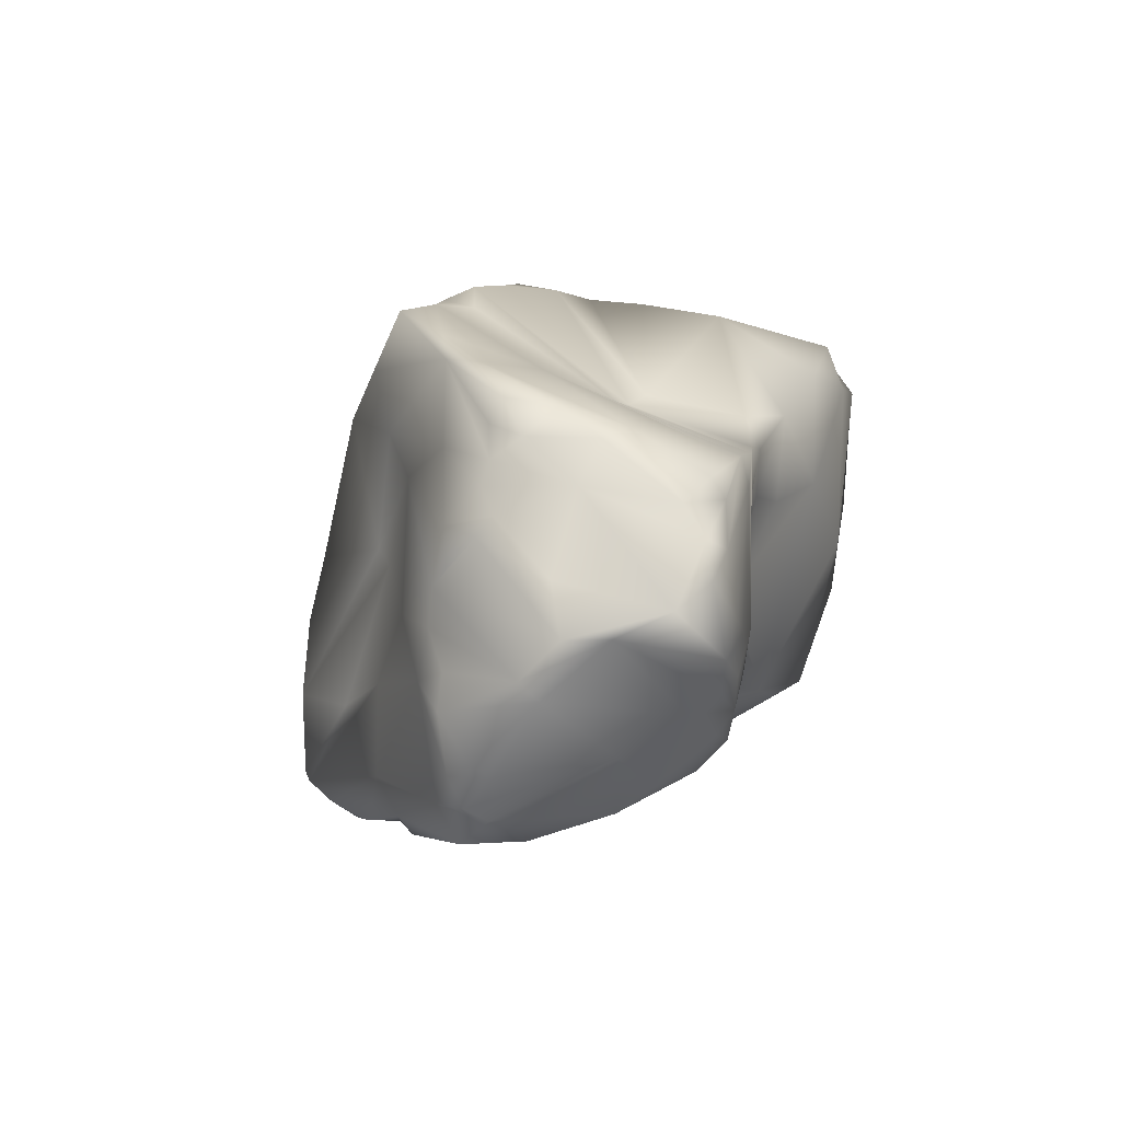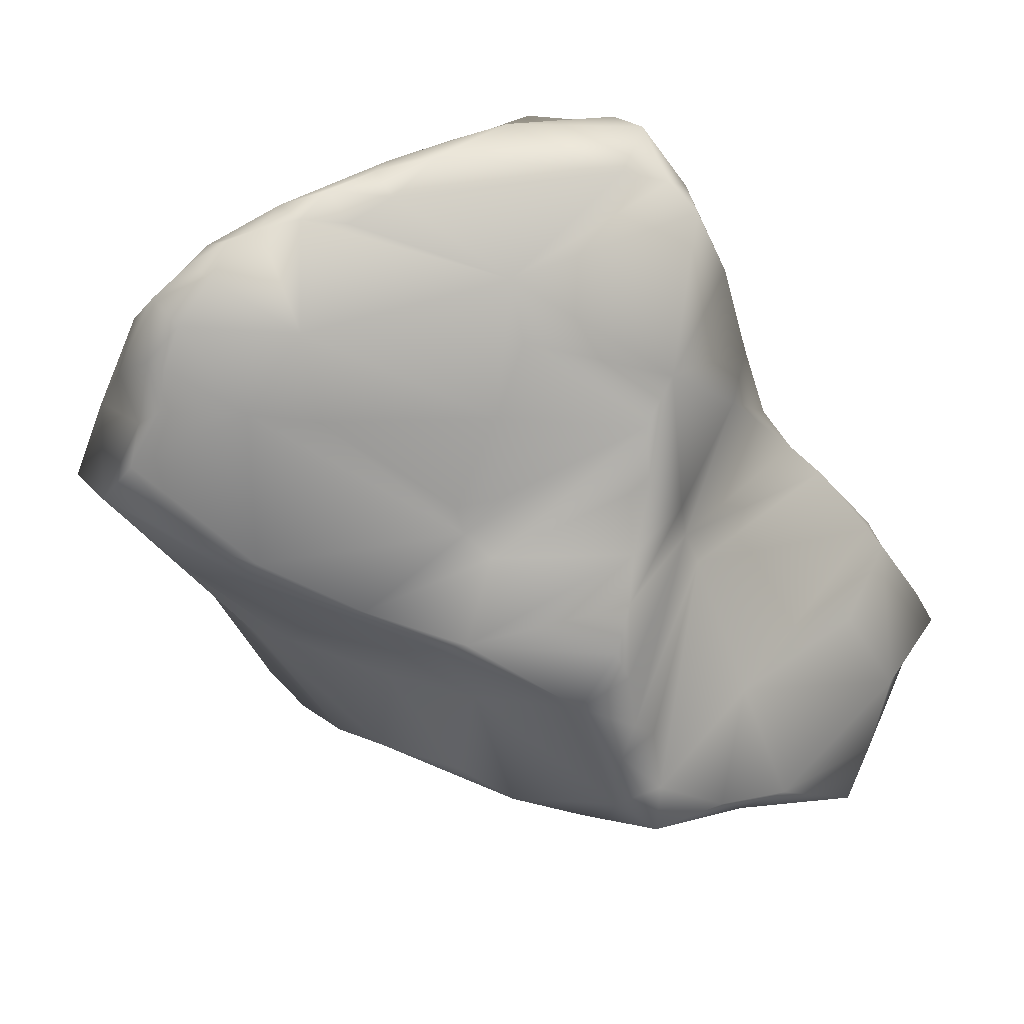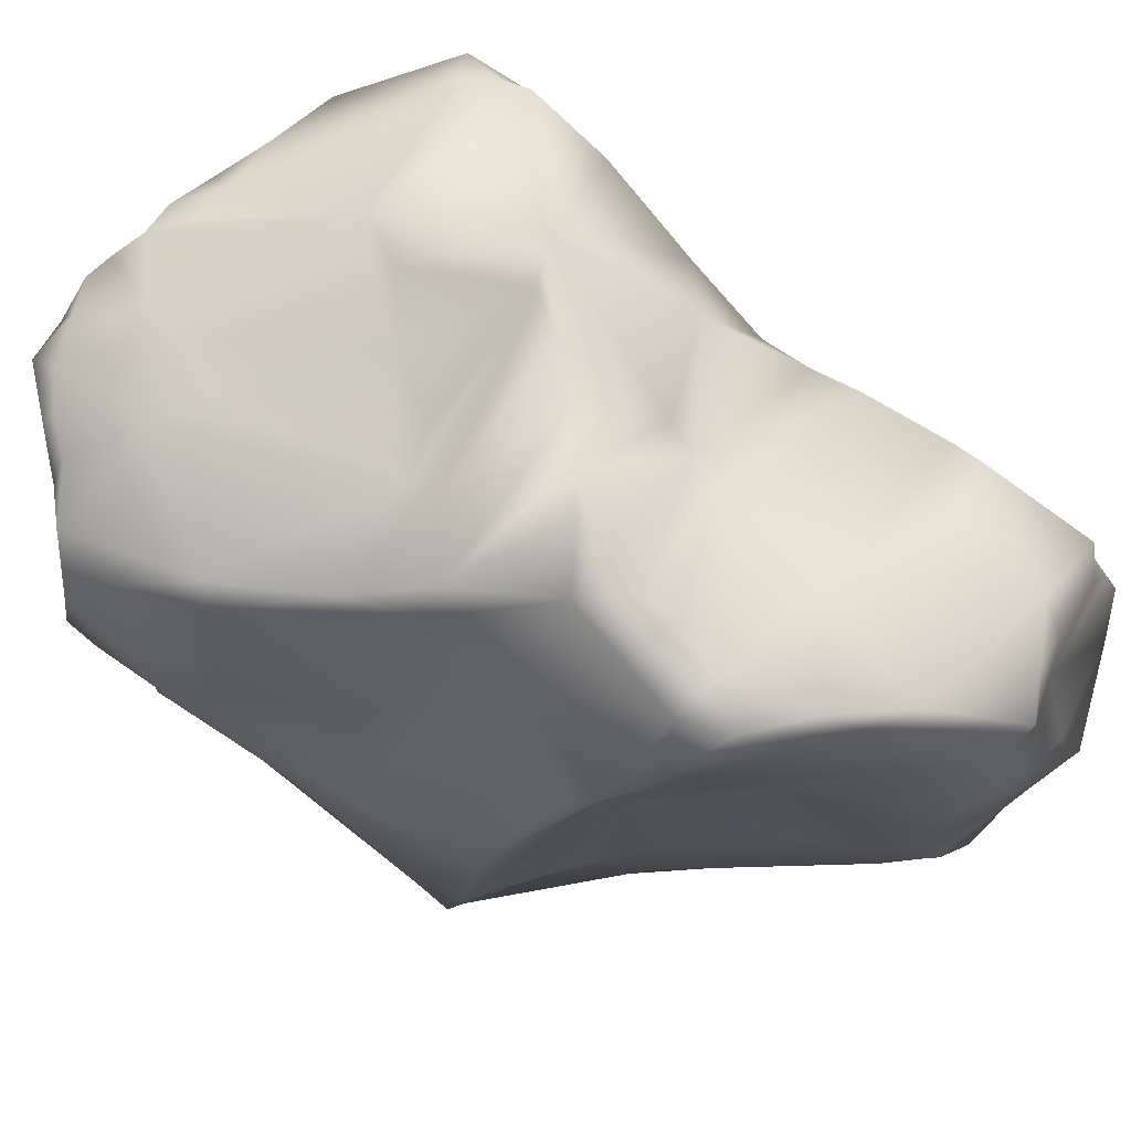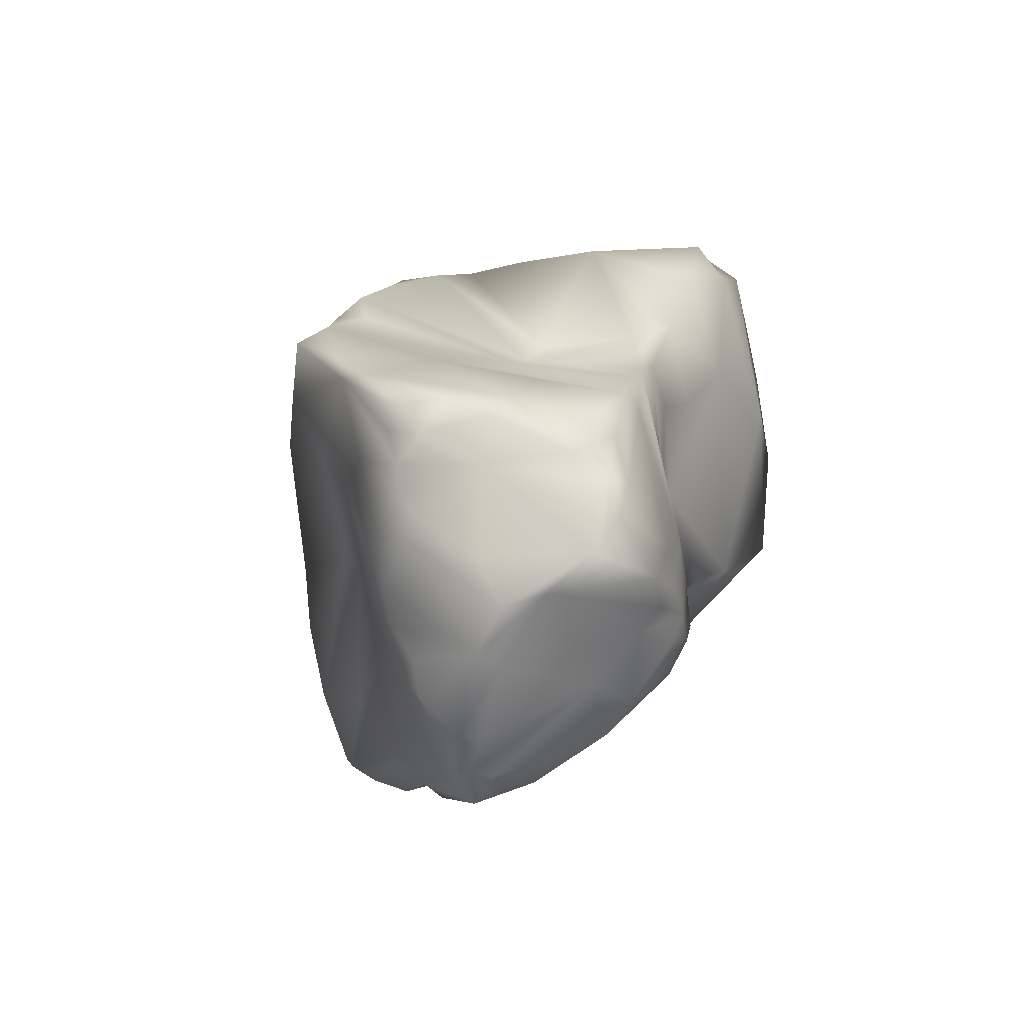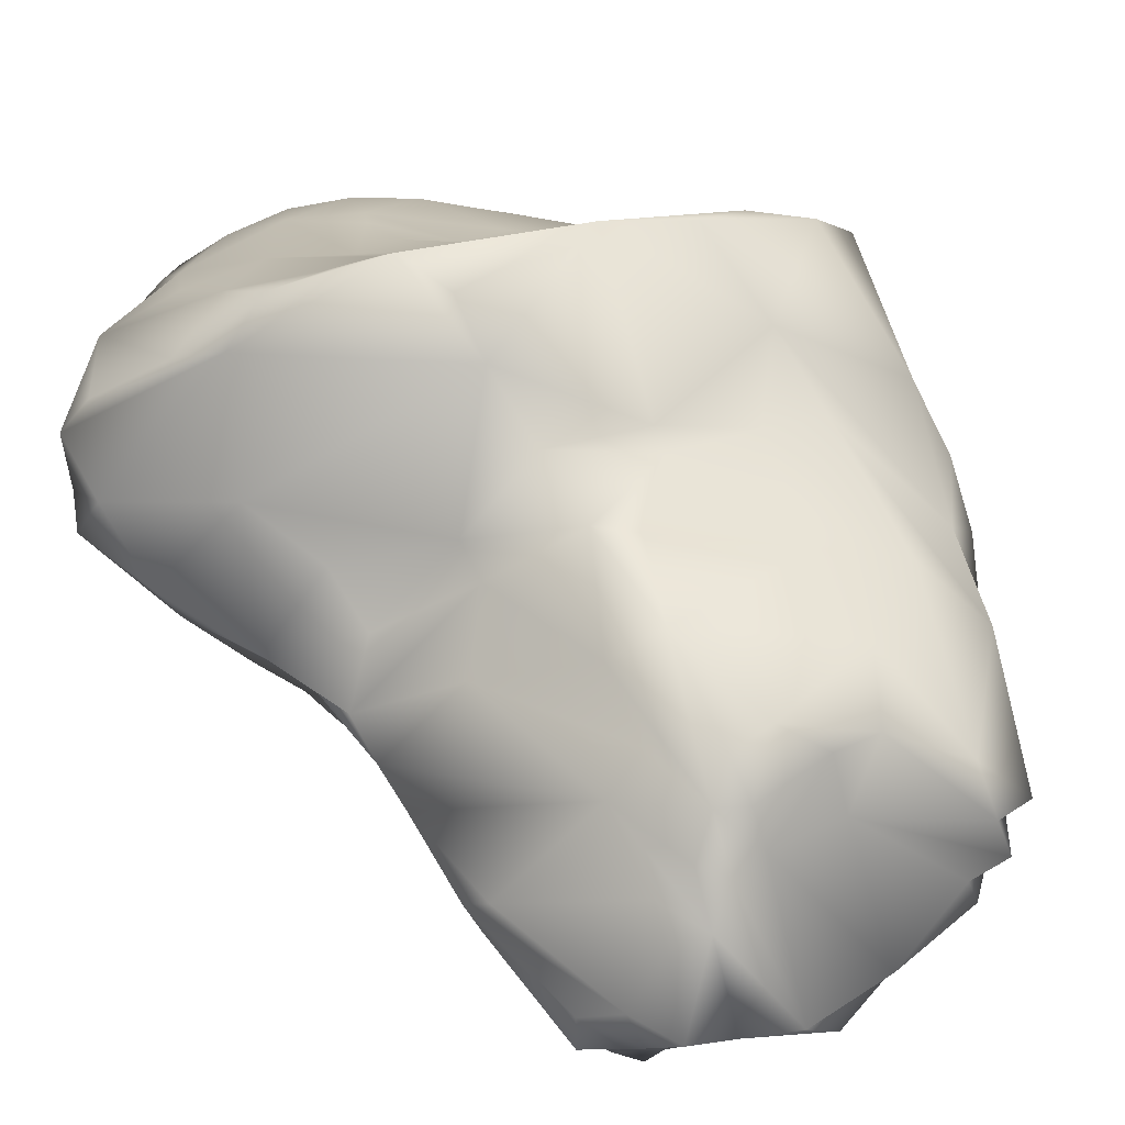
<metadata>
{"format":"obj","ext":"obj","renderer":"f3d","projection":"perspective","resolution":1024,"background":"white","views":[{"elev":-77.1,"azim":-135.6,"up":"+Y"},{"elev":-31.4,"azim":-140.5,"up":"+Z"},{"elev":-59.8,"azim":-114.1,"up":"+Z"},{"elev":-74.6,"azim":-118.5,"up":"+Y"},{"elev":55.3,"azim":-30.1,"up":"+Z"}]}
</metadata>
<code>
v 0.02204 -0.3039 -0.2849
v -0.1839 -0.539 -0.2956
v -0.2155 -0.2525 -0.2558
v -0.2917 -0.3989 -0.1135
v -0.3368 -0.4273 -0.002419
v -0.2297 -0.2061 0.1422
v -0.1156 -0.3164 0.242
v -0.04927 -0.3377 0.2879
v 0.3592 -0.4023 0.03689
v 0.3653 -0.3162 -0.007931
v -0.176 -0.3922 -0.3392
v -0.1531 -0.2795 -0.391
v -0.3413 -0.3868 0.005545
v -0.3221 -0.4178 0.03784
v -0.0007723 -0.2049 0.2703
v 0.0951 -0.1023 0.2336
v 0.1542 -0.1959 -0.2019
v -0.1641 -0.1243 0.1889
v 0.3633 -0.4098 0.07123
v -0.3449 -0.2658 0.03622
v -0.05395 -0.1784 0.2884
v 0.4353 -0.2682 0.0394
v 0.01474 -0.1985 -0.3395
v -0.1392 -0.342 -0.37
v -0.2514 -0.08162 -0.1115
v -0.3462 -0.1959 0.04179
v 0.4024 -0.2679 0.07272
v 0.1578 -0.1501 -0.2251
v -0.02566 -0.1469 -0.4171
v -0.1894 -0.08361 -0.3764
v -0.163 -0.07142 0.2067
v 0.2251 -0.1045 0.2002
v 0.3191 -0.1114 0.1686
v 0.2457 -0.0571 -0.2639
v -0.1199 -0.1783 -0.4536
v -0.244 -0.1178 -0.1331
v -0.05925 -0.07523 0.3152
v 0.4756 -0.162 0.04372
v 0.4872 -0.1559 0.0003794
v 0.4196 -0.07913 -0.1381
v 0.0543 -0.103 -0.3857
v -0.1058 -0.1147 -0.4368
v -0.1583 -0.1378 -0.4221
v 0.09956 -0.06511 0.2442
v 0.3081 0.002738 0.2274
v 0.4804 -0.06387 0.08677
v 0.3571 -0.182 -0.09445
v 0.331 -0.06163 -0.2112
v 0.1167 -0.0627 -0.3361
v -0.3479 -0.1334 0.0651
v -0.3012 -0.002177 0.1675
v 0.5079 -0.09094 -0.03596
v 0.501 -0.09034 -0.05054
v -0.1617 -0.05382 -0.4138
v -0.2908 -0.08143 0.1239
v -0.07288 0.02093 0.3742
v 0.3548 0.08187 -0.115
v -0.01244 0.05447 -0.3224
v -0.2047 -0.02449 -0.3945
v -0.2762 -0.041 -0.09717
v -0.3607 -0.04486 0.02839
v -0.4026 -0.01578 0.07565
v 0.4546 0.1327 0.2071
v -0.2358 0.02697 -0.3593
v 0.5097 0.128 0.1543
v 0.1289 0.06021 -0.2464
v -0.1663 0.03655 -0.3821
v -0.2464 0.0638 -0.346
v -0.1101 0.1615 0.4453
v 0.142 0.1382 0.3772
v 0.2758 0.1261 0.3137
v 0.2715 0.1085 -0.1612
v -0.28 0.081 -0.2962
v -0.3057 0.1054 -0.2466
v -0.474 0.1268 0.0879
v -0.3565 0.1015 0.2086
v -0.07032 0.09855 0.4171
v 0.5005 0.1112 0.0959
v 0.4475 0.2125 0.05868
v 0.05363 0.1285 -0.2659
v -0.4279 0.1805 -0.0775
v 0.3545 0.1449 0.2683
v 0.1976 0.1505 -0.1927
v -0.3569 0.1368 -0.1813
v -0.3802 0.1731 -0.1268
v -0.5162 0.2413 0.08912
v -0.4881 0.2235 0.1545
v -0.1748 0.2097 0.404
v 0.2933 0.2559 0.1547
v 0.4573 0.2146 0.09426
v -0.088 0.1604 -0.3185
v -0.1522 0.1889 -0.2316
v -0.5003 0.2766 0.1219
v -0.3082 0.2144 0.3329
v -0.09554 0.2404 0.3503
v 0.4207 0.1432 -0.01935
v -0.03492 0.1561 -0.3024
v -0.1978 0.2231 -0.1788
v -0.2462 0.2306 0.3867
v 0.1276 0.2407 0.2387
v 0.3252 0.3609 -0.07302
v 0.08885 0.3779 -0.2556
v -0.4913 0.3136 0.1881
v 0.4099 0.2778 0.04751
v 0.3857 0.3203 0.007706
v 0.2618 0.3211 -0.1465
v -0.01059 0.2613 -0.2882
v -0.3095 0.3186 -0.05092
v -0.4648 0.3204 0.1285
v -0.4484 0.3137 0.2263
v -0.3568 0.2607 0.3023
v -0.2589 0.326 0.2972
v 0.2755 0.3353 0.08835
v 0.04672 0.3928 -0.2584
v -0.1393 0.2253 -0.2098
v -0.1492 0.2532 -0.1894
v -0.331 0.3684 0.004832
v -0.09036 0.3119 0.2781
v 0.1448 0.2715 0.205
v 0.3226 0.4021 -0.01658
v 0.3559 0.3621 -0.02845
v -0.2722 0.5156 0.06843
v -0.3199 0.4904 0.1216
v -0.3829 0.4398 0.169
v 0.04966 0.3074 0.2239
v 0.1869 0.3074 0.1599
v 0.3009 0.4573 -0.06484
v -0.2416 0.289 -0.1154
v -0.277 0.4218 0.2096
v -0.01542 0.3454 0.2283
v 0.2227 0.3218 -0.1764
v -0.1049 0.4518 -0.1469
v 0.19 0.5209 -0.1705
v 0.09901 0.4679 -0.2367
v -0.05213 0.5188 -0.1486
v 0.09645 0.5622 -0.1824
v 0.06544 0.5826 -0.1435
v 0.02754 0.5849 -0.1437
v -0.1433 0.5287 -0.07726
v 0.2605 0.5049 -0.09848
v 0.01604 0.6215 -0.09587
v -0.00383 0.6115 -0.1105
v 0.1955 0.532 -0.03245
v -0.0409 0.6289 -0.07519
v 0.1306 0.5649 -0.03246
v -0.02252 0.6553 -0.04103
v -0.09185 0.6313 -0.03248
v 0.07645 0.5947 0.007485
v -0.0637 0.6396 -0.002109
v -0.1521 0.6143 0.02301
v -0.193 0.5886 0.03118
v 0.1999 0.4791 0.02418
v -0.05222 0.6019 0.05295
v -0.1226 0.6327 0.008368
v -0.2282 0.545 0.03365
v 0.08596 0.493 0.1015
v 0.01203 0.5453 0.09353
v -0.2208 0.5724 0.07006
v -0.09319 0.5137 0.142
v -0.1486 0.5803 0.07893
v -0.2606 0.5356 0.1011
v -0.2467 0.5011 0.1439
v -0.009384 0.4555 0.1655
v 0.1293 0.3352 0.1723
v -0.02241 0.4215 0.1878
v -0.1707 0.3993 0.2298
v -0.06401 -0.437 -0.2943
v -0.1459 -0.5353 -0.2833
v -0.228 -0.5313 -0.2352
v 0.2744 -0.2789 -0.09909
v 0.1406 -0.4361 -0.1686
v -0.008074 -0.5385 -0.2314
v -0.08762 -0.5856 -0.2367
v -0.1179 -0.5713 -0.253
v -0.1686 -0.5585 -0.2427
v 0.02795 -0.5802 -0.1895
v -0.03892 -0.6084 -0.1974
v 0.09741 -0.5758 -0.1502
v -0.07524 -0.6117 -0.2015
v -0.2405 -0.559 -0.1698
v -0.2735 -0.527 -0.1503
v 0.05757 -0.5664 -0.1838
v -0.1777 -0.584 -0.1488
v 0.1626 -0.56 -0.1063
v 0.1186 -0.6105 -0.1001
v -0.07763 -0.6625 -0.09766
v 0.1589 -0.6223 -0.06881
v 0.0411 -0.6882 -0.03629
v -0.0409 -0.7171 -0.04279
v -0.2625 -0.6141 -0.0429
v -0.3099 -0.5902 -0.0383
v 0.2087 -0.6358 0
v 0.167 -0.677 0.001101
v -0.08706 -0.714 0.002663
v -0.2547 -0.6453 0.006216
v -0.3002 -0.5722 0
v 0.2572 -0.5941 0.02641
v 0.2175 -0.6637 0.04126
v 0.03725 -0.7027 -0.001005
v -0.1671 -0.6985 0.03506
v -0.2264 -0.6802 0.04436
v -0.2607 -0.6135 0.0414
v 0.2653 -0.6286 0.07919
v 0.2136 -0.6344 0.08253
v 0.159 -0.6643 0.03794
v -0.1592 -0.6214 0.1453
v -0.2043 -0.6042 0.1182
v -0.1931 -0.5563 0.1478
v 0.3062 -0.3189 0.1377
v 0.2091 -0.587 0.1487
v 0.04316 -0.5766 0.1539
v -0.06427 -0.5791 0.1734
v -0.1167 -0.5879 0.1805
v -0.1458 -0.5602 0.1871
v 0.1097 -0.5347 0.217
v 0.04554 -0.5332 0.225
v -0.06671 -0.5478 0.2286
v -0.1055 -0.5285 0.2261
v 0.1815 -0.2845 0.2094
v 0.1709 -0.4244 0.2081
v -0.00344 -0.4886 0.263
v -0.06457 -0.4929 0.2591
v -0.1303 -0.4254 0.2264
v -0.1657 -0.3763 0.2019
v -0.186 -0.44 0.182
f 24 2 11
f 3 4 5
f 3 5 13
f 15 8 219
f 24 11 12
f 36 13 20
f 20 13 14
f 21 8 15
f 16 219 32
f 32 219 209
f 28 1 23
f 23 1 167
f 23 167 24
f 36 3 13
f 18 6 7
f 18 7 21
f 21 7 8
f 27 19 9
f 27 9 22
f 22 9 10
f 28 17 1
f 36 20 25
f 25 20 26
f 16 15 219
f 47 170 17
f 47 17 40
f 40 17 28
f 35 24 12
f 12 3 43
f 43 3 36
f 50 26 6
f 50 6 18
f 21 15 16
f 32 209 33
f 33 209 19
f 33 19 27
f 52 10 170
f 52 170 47
f 29 23 24
f 29 24 35
f 35 12 43
f 30 43 36
f 50 18 55
f 31 18 21
f 44 16 32
f 22 10 39
f 39 10 52
f 34 28 41
f 41 28 23
f 41 23 29
f 25 26 61
f 61 26 50
f 55 18 31
f 31 21 37
f 37 21 16
f 27 22 38
f 38 22 39
f 48 40 28
f 48 28 34
f 41 29 42
f 42 29 35
f 42 35 43
f 59 30 36
f 59 36 25
f 45 32 33
f 33 27 45
f 45 27 46
f 46 27 38
f 34 41 49
f 42 43 54
f 54 43 30
f 60 25 61
f 55 31 51
f 44 37 16
f 46 38 39
f 46 39 52
f 53 52 47
f 53 47 40
f 58 41 42
f 54 30 59
f 64 59 25
f 62 50 55
f 56 37 44
f 45 44 32
f 57 48 34
f 34 49 66
f 66 49 58
f 58 49 41
f 67 42 54
f 67 54 59
f 61 50 62
f 56 31 37
f 63 45 46
f 96 53 40
f 96 40 48
f 58 42 67
f 67 59 64
f 73 64 25
f 73 25 60
f 62 55 51
f 71 45 63
f 65 46 52
f 96 52 53
f 67 64 68
f 68 64 73
f 60 61 81
f 81 61 62
f 81 62 75
f 76 62 51
f 76 51 31
f 76 31 56
f 69 56 77
f 56 44 70
f 70 44 45
f 63 46 65
f 78 65 52
f 78 52 79
f 79 52 96
f 72 57 34
f 72 34 66
f 97 58 67
f 91 67 68
f 91 68 73
f 74 73 60
f 84 60 81
f 75 62 76
f 77 56 70
f 57 96 48
f 80 66 58
f 84 74 60
f 87 75 76
f 69 77 70
f 70 45 71
f 82 71 63
f 65 78 79
f 83 72 66
f 83 66 80
f 80 58 97
f 97 67 91
f 74 91 73
f 85 84 81
f 81 75 86
f 86 75 87
f 94 76 56
f 94 56 69
f 94 69 99
f 99 69 88
f 70 71 82
f 89 82 63
f 63 65 90
f 90 65 79
f 91 74 92
f 92 74 84
f 93 86 87
f 93 87 103
f 103 87 94
f 94 87 76
f 88 69 95
f 95 69 70
f 104 90 79
f 96 57 101
f 101 57 72
f 102 80 97
f 92 84 85
f 109 93 103
f 110 103 94
f 110 94 111
f 111 94 99
f 95 70 100
f 100 70 82
f 104 79 96
f 104 96 105
f 106 72 83
f 107 97 91
f 107 91 92
f 98 85 128
f 128 85 108
f 108 85 81
f 108 81 117
f 117 81 86
f 117 86 93
f 89 63 113
f 113 63 90
f 90 104 113
f 105 96 121
f 83 80 102
f 107 92 115
f 115 92 85
f 115 85 98
f 117 93 109
f 109 103 124
f 124 103 110
f 110 111 124
f 111 99 112
f 112 99 88
f 112 88 95
f 113 104 105
f 121 96 101
f 101 72 106
f 102 97 107
f 114 107 115
f 116 115 98
f 124 111 112
f 118 95 100
f 119 100 82
f 119 82 89
f 120 113 105
f 120 105 121
f 131 106 83
f 114 102 107
f 117 109 122
f 122 109 123
f 123 109 124
f 112 95 166
f 166 95 118
f 125 100 119
f 126 119 89
f 120 121 101
f 120 101 127
f 134 102 114
f 116 98 128
f 129 124 112
f 130 118 100
f 130 100 125
f 126 89 113
f 113 120 152
f 131 83 102
f 132 115 116
f 132 116 128
f 133 131 102
f 133 102 134
f 135 114 115
f 135 115 132
f 106 131 133
f 133 134 136
f 136 134 114
f 136 114 135
f 137 136 138
f 138 136 135
f 139 132 128
f 101 106 133
f 101 133 140
f 140 133 143
f 143 133 137
f 137 133 136
f 137 138 141
f 141 138 142
f 142 138 135
f 135 132 139
f 127 101 140
f 143 137 145
f 141 142 144
f 144 142 135
f 144 135 139
f 117 139 128
f 117 128 108
f 120 127 140
f 120 140 143
f 145 137 141
f 145 141 146
f 146 141 144
f 146 144 147
f 147 144 139
f 143 145 148
f 148 145 146
f 148 146 149
f 149 146 147
f 149 147 154
f 154 147 139
f 154 139 150
f 150 139 151
f 151 139 117
f 152 120 143
f 152 143 148
f 153 148 149
f 153 149 154
f 155 151 117
f 113 152 148
f 113 148 156
f 156 148 157
f 157 148 153
f 153 154 150
f 153 150 160
f 160 150 151
f 160 151 158
f 158 151 155
f 158 155 122
f 122 155 117
f 157 153 159
f 159 153 160
f 160 158 161
f 161 158 122
f 161 122 123
f 159 160 162
f 162 160 161
f 162 161 123
f 126 156 164
f 163 156 157
f 163 157 159
f 162 123 124
f 126 113 156
f 164 156 163
f 165 163 159
f 166 159 162
f 162 124 129
f 164 163 125
f 125 163 165
f 126 164 119
f 119 164 125
f 125 165 130
f 130 165 118
f 118 165 159
f 118 159 166
f 166 162 129
f 166 129 112
f 17 170 171
f 17 171 1
f 1 171 182
f 1 182 172
f 1 172 167
f 167 174 24
f 24 174 168
f 24 168 2
f 2 169 11
f 11 169 181
f 11 181 3
f 11 3 12
f 167 172 173
f 167 173 174
f 174 175 168
f 168 175 2
f 2 175 169
f 171 178 182
f 182 176 172
f 172 176 177
f 172 177 179
f 172 179 173
f 174 173 183
f 174 183 175
f 175 183 180
f 175 180 169
f 169 180 181
f 181 4 3
f 171 184 178
f 173 179 183
f 170 184 171
f 184 185 178
f 176 182 177
f 177 186 179
f 179 186 183
f 183 190 180
f 180 190 181
f 170 10 184
f 184 187 185
f 185 188 178
f 178 188 182
f 182 188 189
f 182 189 177
f 177 189 186
f 186 200 183
f 181 5 4
f 10 197 184
f 185 187 188
f 200 195 183
f 183 195 190
f 190 191 181
f 181 191 5
f 184 197 192
f 184 192 187
f 187 192 193
f 187 193 199
f 187 199 188
f 188 199 194
f 188 194 189
f 189 194 200
f 189 200 186
f 190 195 196
f 190 196 191
f 191 196 5
f 10 9 197
f 197 198 192
f 192 198 205
f 192 205 193
f 193 205 199
f 200 201 195
f 195 201 202
f 195 202 196
f 196 202 13
f 196 13 5
f 9 19 203
f 9 203 197
f 197 203 204
f 197 204 198
f 205 211 199
f 199 211 212
f 199 212 194
f 194 206 200
f 200 206 201
f 202 14 13
f 19 210 203
f 203 210 204
f 198 204 211
f 198 211 205
f 206 207 201
f 201 207 202
f 202 207 14
f 19 209 210
f 194 212 213
f 194 213 206
f 206 208 207
f 207 208 14
f 204 210 215
f 204 215 211
f 213 214 206
f 206 214 225
f 206 225 208
f 208 225 14
f 14 225 20
f 209 220 210
f 210 220 215
f 215 216 211
f 211 216 212
f 212 216 217
f 212 217 218
f 212 218 213
f 213 218 214
f 214 218 225
f 209 219 220
f 215 220 221
f 215 221 216
f 216 221 217
f 217 221 222
f 217 222 218
f 218 223 225
f 225 223 224
f 225 26 20
f 220 219 8
f 220 8 221
f 221 8 222
f 222 8 218
f 218 8 7
f 218 7 223
f 223 7 6
f 223 6 224
f 224 6 225
f 225 6 26

</code>
